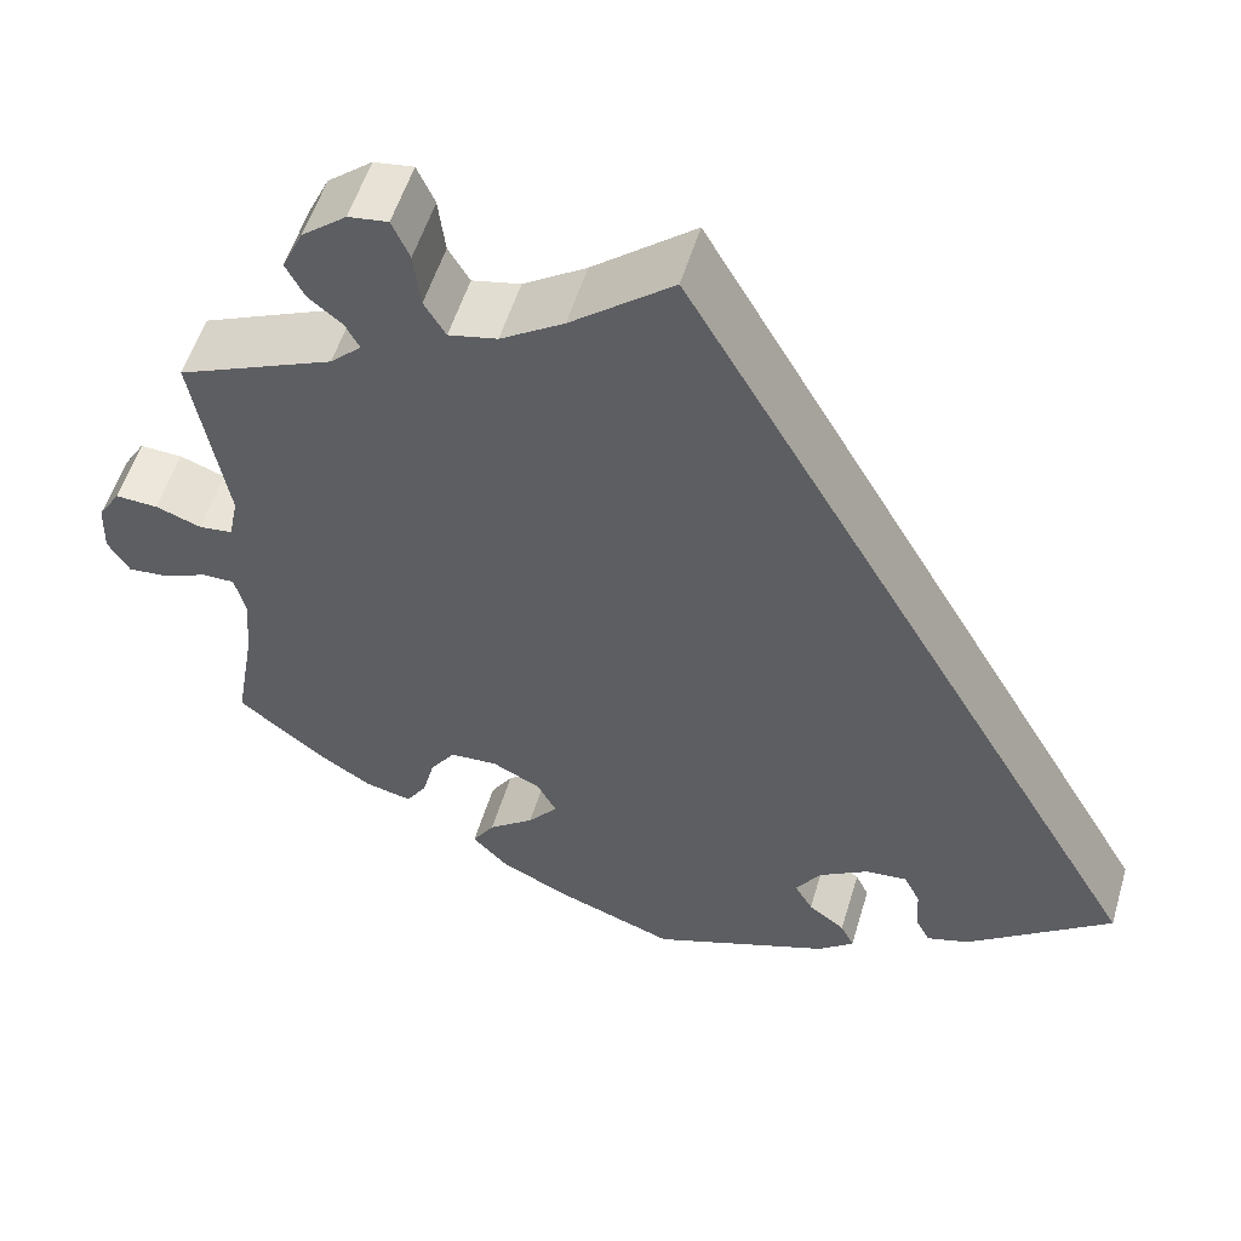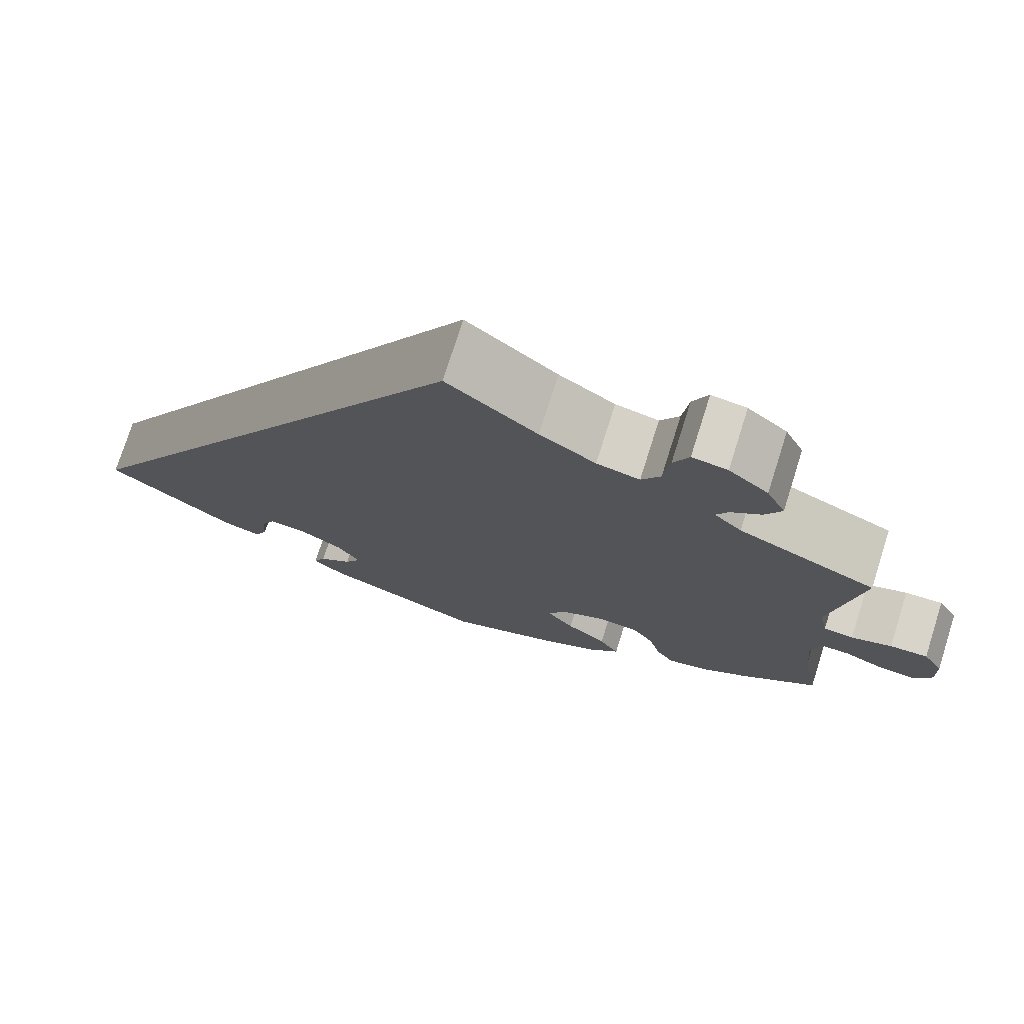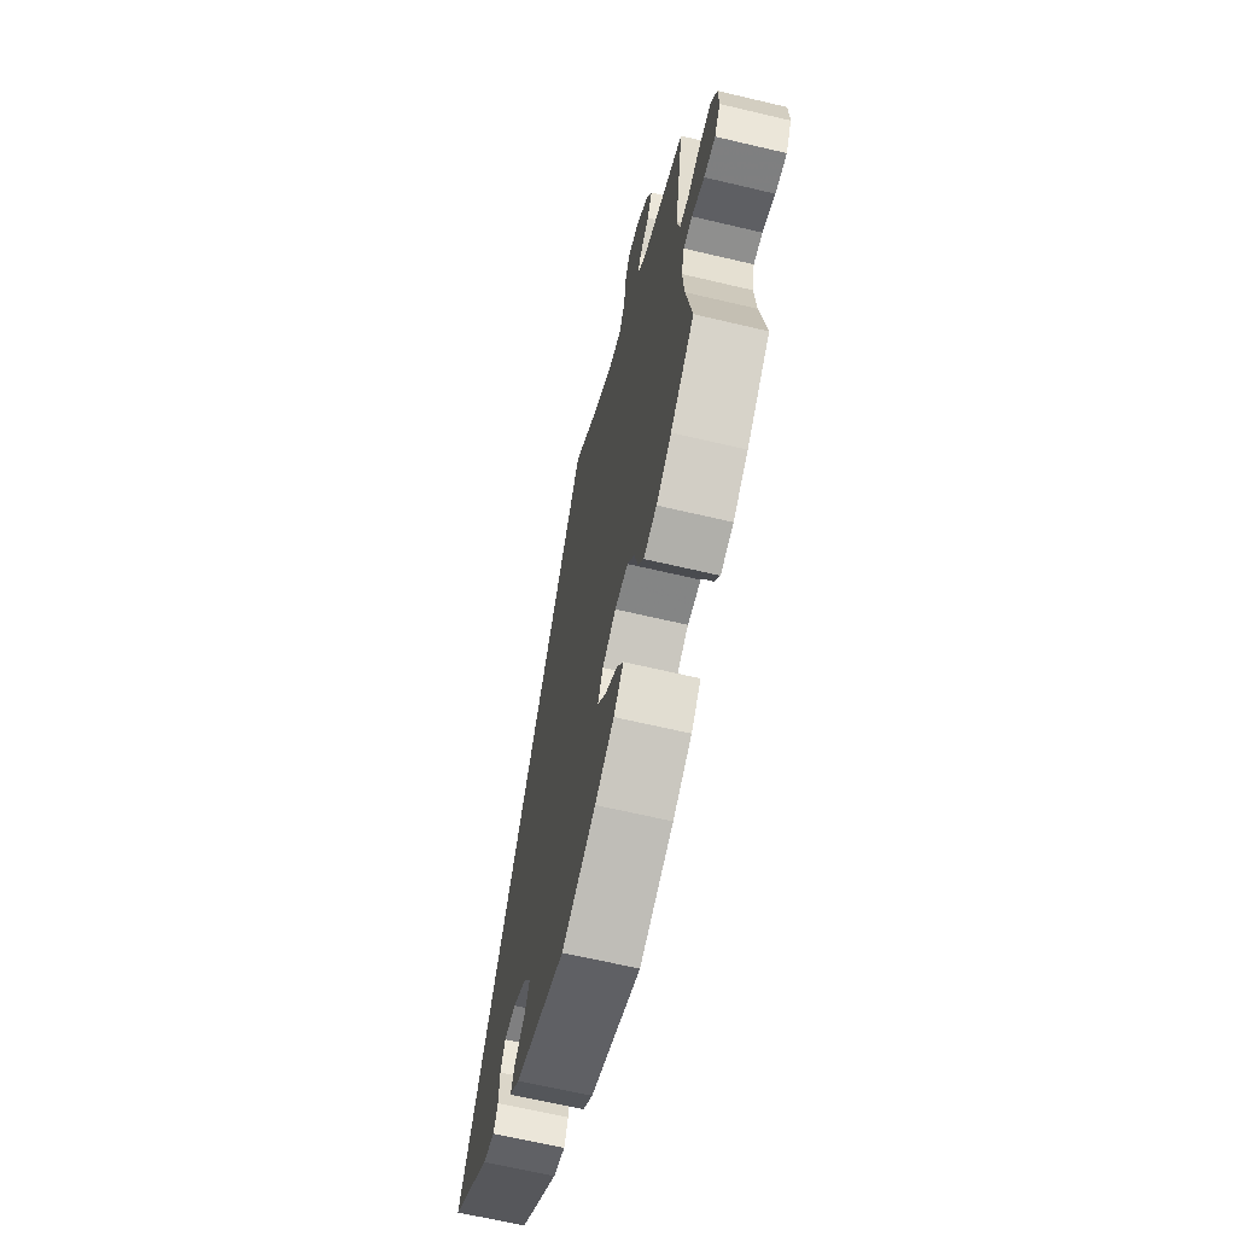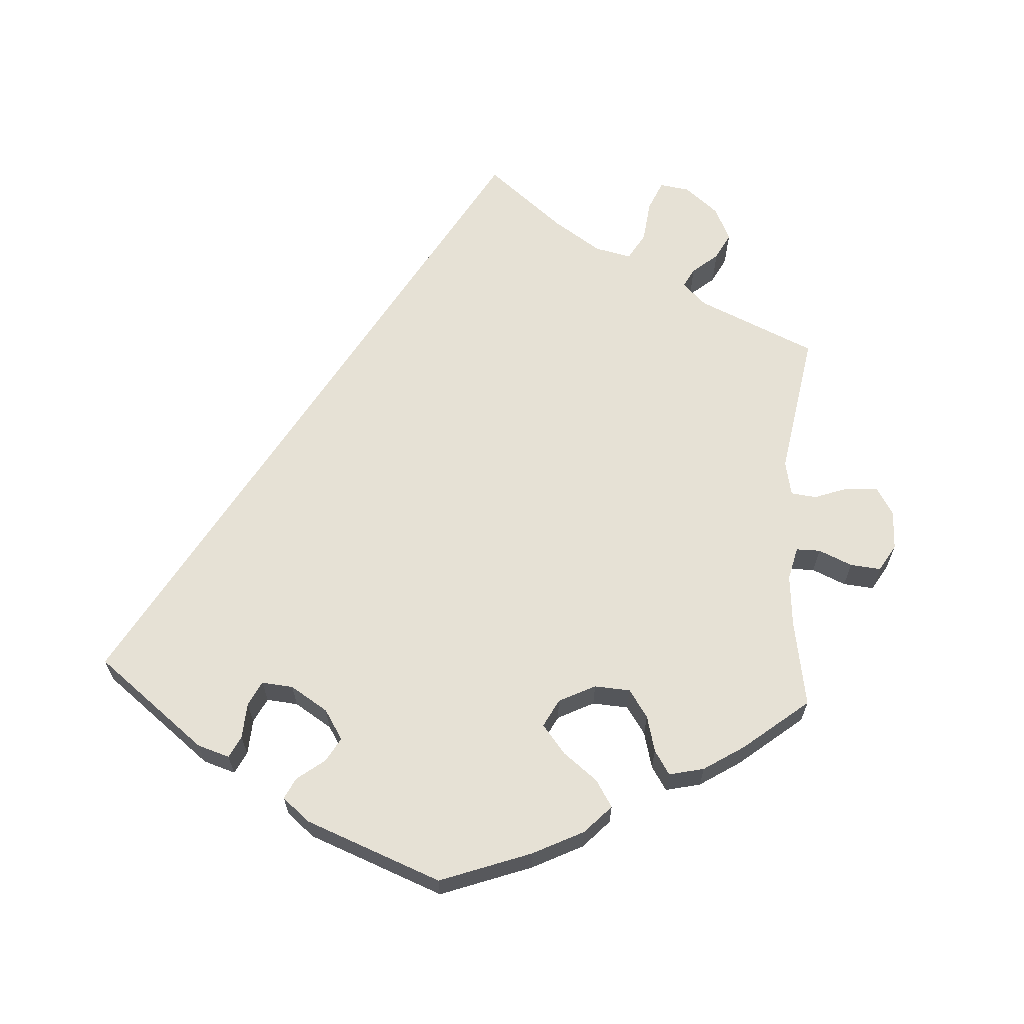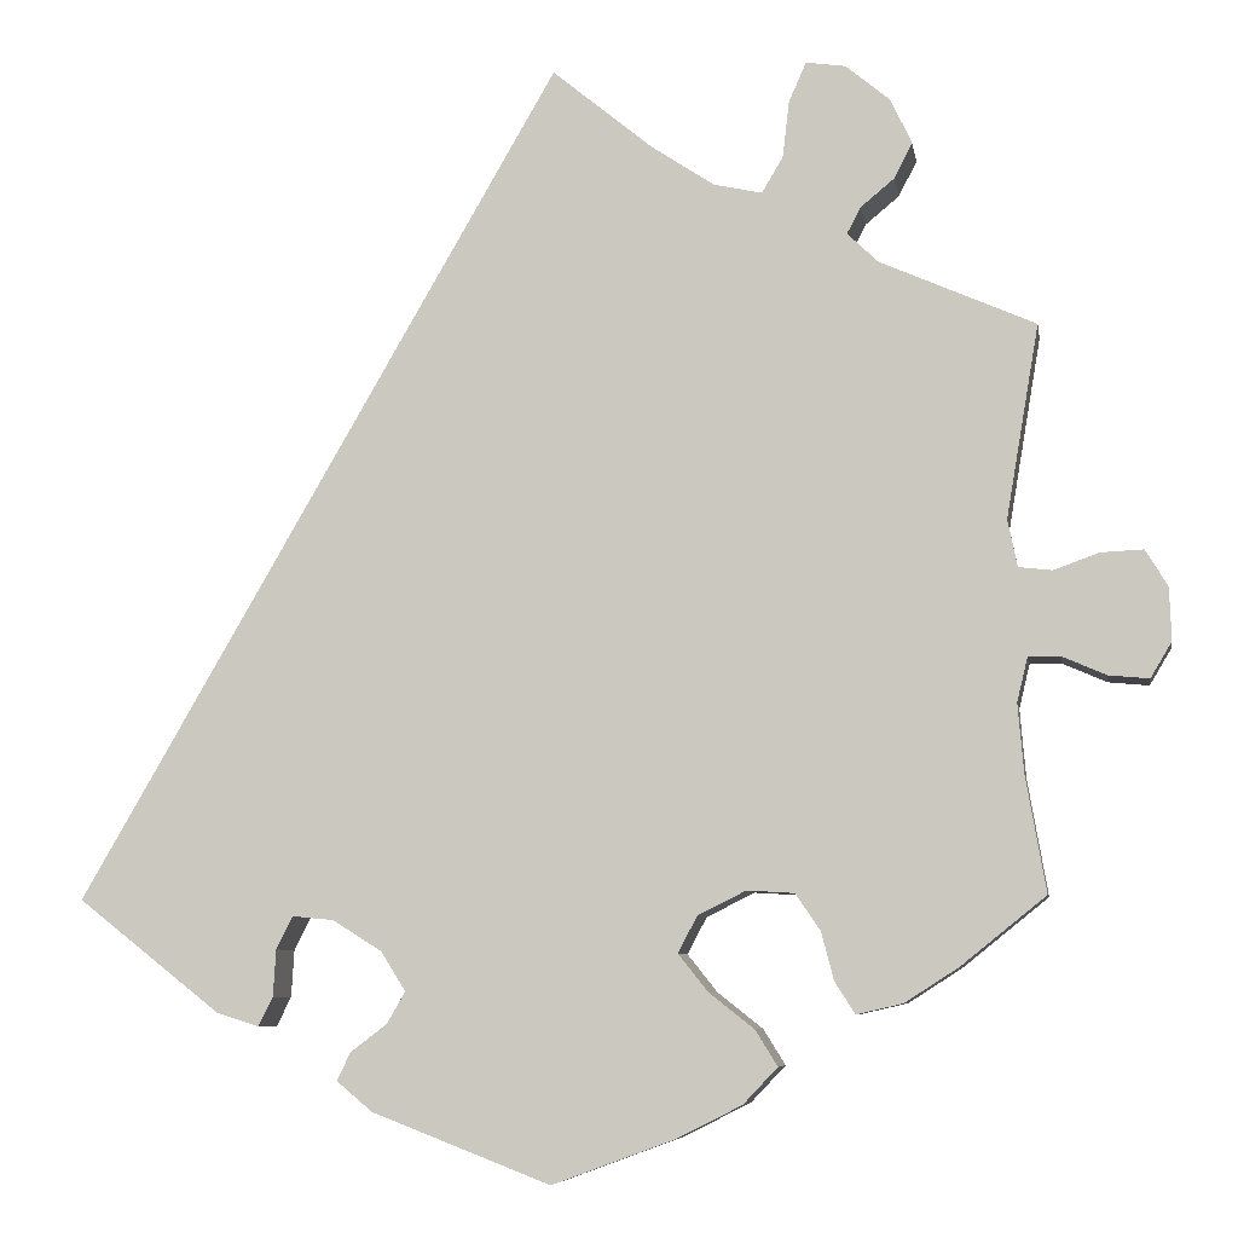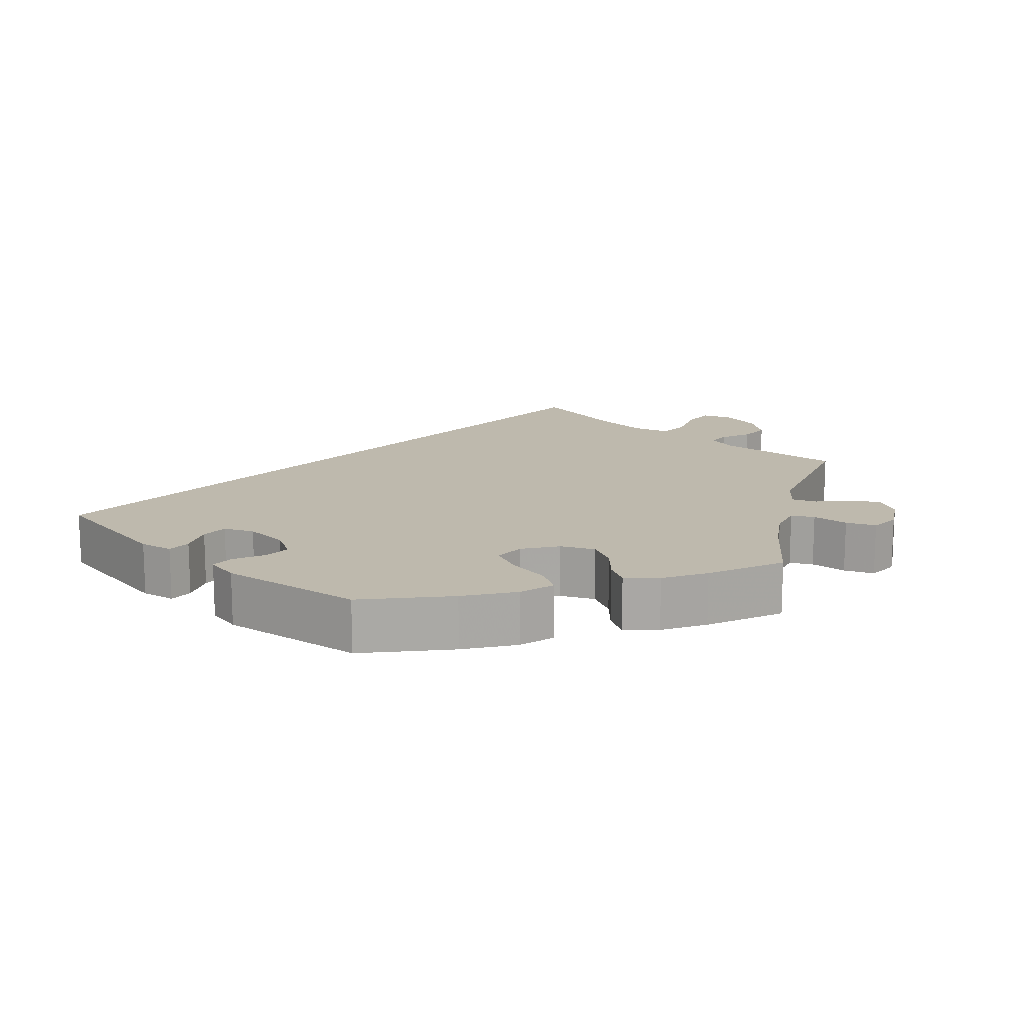
<metadata>
{"format":"obj","ext":"obj","renderer":"f3d","projection":"perspective","resolution":1024,"background":"white","views":[{"elev":54.6,"azim":16.6,"up":"+Z"},{"elev":75.1,"azim":-162.4,"up":"+Z"},{"elev":-65.1,"azim":-103.4,"up":"+Z"},{"elev":64.5,"azim":-176.4,"up":"+Y"},{"elev":-7.1,"azim":-170.6,"up":"+Z"},{"elev":15.1,"azim":-166.3,"up":"+Y"}]}
</metadata>
<code>
v 0.351 0.07 -0.406
v 0.307 0.07 -0.42
v 0.292 0.07 -0.39
v 0.289 0.07 -0.341
v 0.272 0.07 -0.307
v 0.229 0.07 -0.311
v 0.178 0.07 -0.343
v 0.152 0.07 -0.384
v 0.171 0.07 -0.417
v 0.209 0.07 -0.446
v 0.223 0.07 -0.475
v 0.186 0.07 -0.506
v 0 0.07 -0.578
v -0.125 0.07 -0.532
v -0.195 0.07 -0.497
v -0.231 0.07 -0.459
v -0.208 0.07 -0.422
v -0.161 0.07 -0.385
v -0.13 0.07 -0.346
v -0.15 0.07 -0.308
v -0.2 0.07 -0.283
v -0.249 0.07 -0.286
v -0.275 0.07 -0.324
v -0.288 0.07 -0.374
v -0.309 0.07 -0.407
v -0.357 0.07 -0.396
v -0.413 0.07 -0.36
v -0.501 0.07 -0.289
v -0.48 0.07 -0.168
v -0.474 0.07 -0.097
v -0.485 0.07 -0.051
v -0.518 0.07 -0.051
v -0.564 0.07 -0.071
v -0.606 0.07 -0.075
v -0.628 0.07 -0.038
v -0.626 0.07 0.017
v -0.603 0.07 0.055
v -0.559 0.07 0.053
v -0.512 0.07 0.036
v -0.477 0.07 0.04
v -0.467 0.07 0.089
v -0.501 0.07 0.289
v -0.34 0.07 0.36
v -0.308 0.07 0.391
v -0.322 0.07 0.418
v -0.357 0.07 0.447
v -0.376 0.07 0.484
v -0.354 0.07 0.531
v -0.308 0.07 0.569
v -0.267 0.07 0.575
v -0.249 0.07 0.534
v -0.242 0.07 0.475
v -0.22 0.07 0.438
v -0.17 0.07 0.449
v -0.105 0.07 0.492
v 0 0.07 0.578
v 0.5 0.07 -0.289
v 0.351 0 -0.406
v 0.307 0 -0.42
v 0.292 0 -0.39
v 0.289 0 -0.341
v 0.272 0 -0.307
v 0.229 0 -0.311
v 0.178 0 -0.343
v 0.152 0 -0.384
v 0.171 0 -0.417
v 0.209 0 -0.446
v 0.223 0 -0.475
v 0.186 0 -0.506
v 0 0 -0.578
v -0.125 0 -0.532
v -0.195 0 -0.497
v -0.231 0 -0.459
v -0.208 0 -0.422
v -0.161 0 -0.385
v -0.13 0 -0.346
v -0.15 0 -0.308
v -0.2 0 -0.283
v -0.249 0 -0.286
v -0.275 0 -0.324
v -0.288 0 -0.374
v -0.309 0 -0.407
v -0.357 0 -0.396
v -0.413 0 -0.36
v -0.501 0 -0.289
v -0.48 0 -0.168
v -0.474 0 -0.097
v -0.485 0 -0.051
v -0.518 0 -0.051
v -0.564 0 -0.071
v -0.606 0 -0.075
v -0.628 0 -0.038
v -0.626 0 0.017
v -0.603 0 0.055
v -0.559 0 0.053
v -0.512 0 0.036
v -0.477 0 0.04
v -0.467 0 0.089
v -0.501 0 0.289
v -0.34 0 0.36
v -0.308 0 0.391
v -0.322 0 0.418
v -0.357 0 0.447
v -0.376 0 0.484
v -0.354 0 0.531
v -0.308 0 0.569
v -0.267 0 0.575
v -0.249 0 0.534
v -0.242 0 0.475
v -0.22 0 0.438
v -0.17 0 0.449
v -0.105 0 0.492
v 0 0 0.578
v 0.5 0 -0.289
f 55 56 57 1
f 54 55 1
f 53 54 1
f 49 50 51 52
f 49 52 53
f 48 49 53
f 45 46 47 48
f 44 45 48 53
f 43 44 53
f 41 42 43
f 40 41 43 53
f 36 37 38 39
f 36 39 40
f 35 36 40
f 32 33 34 35
f 31 32 35 40
f 30 31 40 53
f 26 27 28 29
f 23 24 25 26
f 22 23 26 29
f 21 22 29 30
f 15 16 17 18
f 15 18 19
f 14 15 19
f 13 14 19
f 12 13 19 20
f 9 10 11 12
f 8 9 12 20
f 1 2 3 4
f 1 4 5
f 53 1 5
f 30 53 5 6
f 21 30 6 7
f 7 8 20 21
f 58 114 113 112
f 58 112 111
f 58 111 110
f 109 108 107 106
f 110 109 106
f 110 106 105
f 105 104 103 102
f 110 105 102 101
f 110 101 100
f 100 99 98
f 110 100 98 97
f 96 95 94 93
f 97 96 93
f 97 93 92
f 92 91 90 89
f 97 92 89 88
f 110 97 88 87
f 86 85 84 83
f 83 82 81 80
f 86 83 80 79
f 87 86 79 78
f 75 74 73 72
f 76 75 72
f 76 72 71
f 76 71 70
f 77 76 70 69
f 69 68 67 66
f 77 69 66 65
f 61 60 59 58
f 62 61 58
f 62 58 110
f 63 62 110 87
f 64 63 87 78
f 78 77 65 64
f 1 58 59 2
f 2 59 60 3
f 3 60 61 4
f 4 61 62 5
f 5 62 63 6
f 6 63 64 7
f 7 64 65 8
f 8 65 66 9
f 9 66 67 10
f 10 67 68 11
f 11 68 69 12
f 12 69 70 13
f 13 70 71 14
f 14 71 72 15
f 15 72 73 16
f 16 73 74 17
f 17 74 75 18
f 18 75 76 19
f 19 76 77 20
f 20 77 78 21
f 21 78 79 22
f 22 79 80 23
f 23 80 81 24
f 24 81 82 25
f 25 82 83 26
f 26 83 84 27
f 27 84 85 28
f 28 85 86 29
f 29 86 87 30
f 30 87 88 31
f 31 88 89 32
f 32 89 90 33
f 33 90 91 34
f 34 91 92 35
f 35 92 93 36
f 36 93 94 37
f 37 94 95 38
f 38 95 96 39
f 39 96 97 40
f 40 97 98 41
f 41 98 99 42
f 42 99 100 43
f 43 100 101 44
f 44 101 102 45
f 45 102 103 46
f 46 103 104 47
f 47 104 105 48
f 48 105 106 49
f 49 106 107 50
f 50 107 108 51
f 51 108 109 52
f 52 109 110 53
f 53 110 111 54
f 54 111 112 55
f 55 112 113 56
f 56 113 114 57
f 57 114 58 1

</code>
